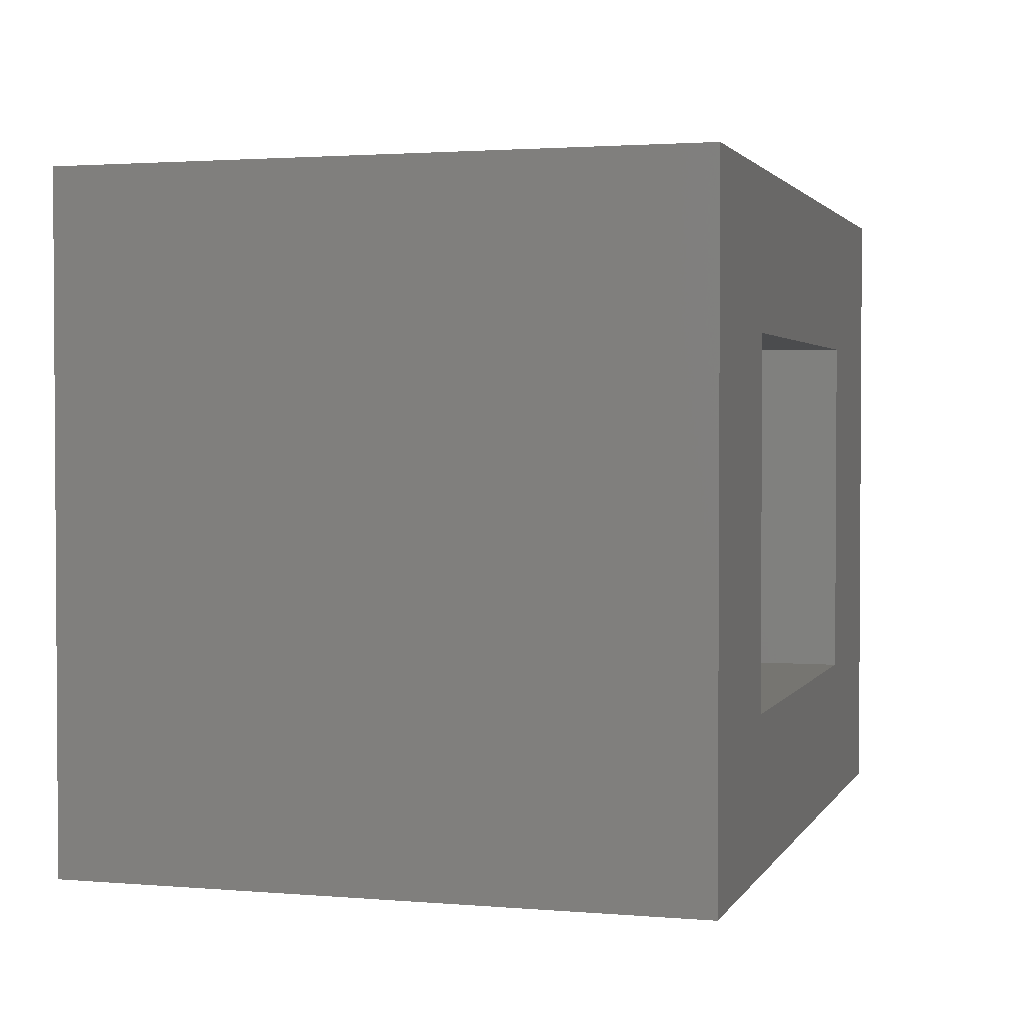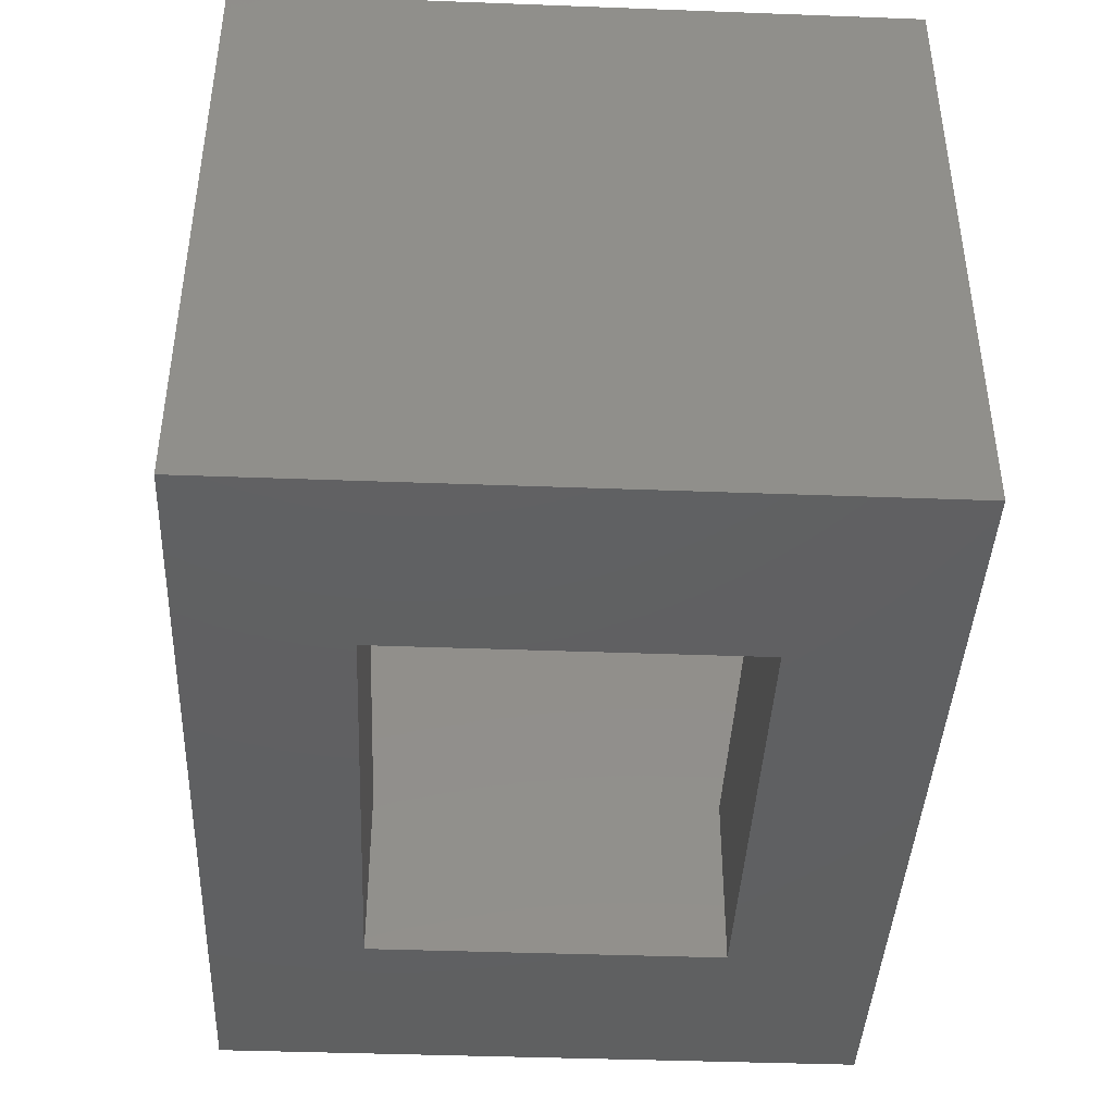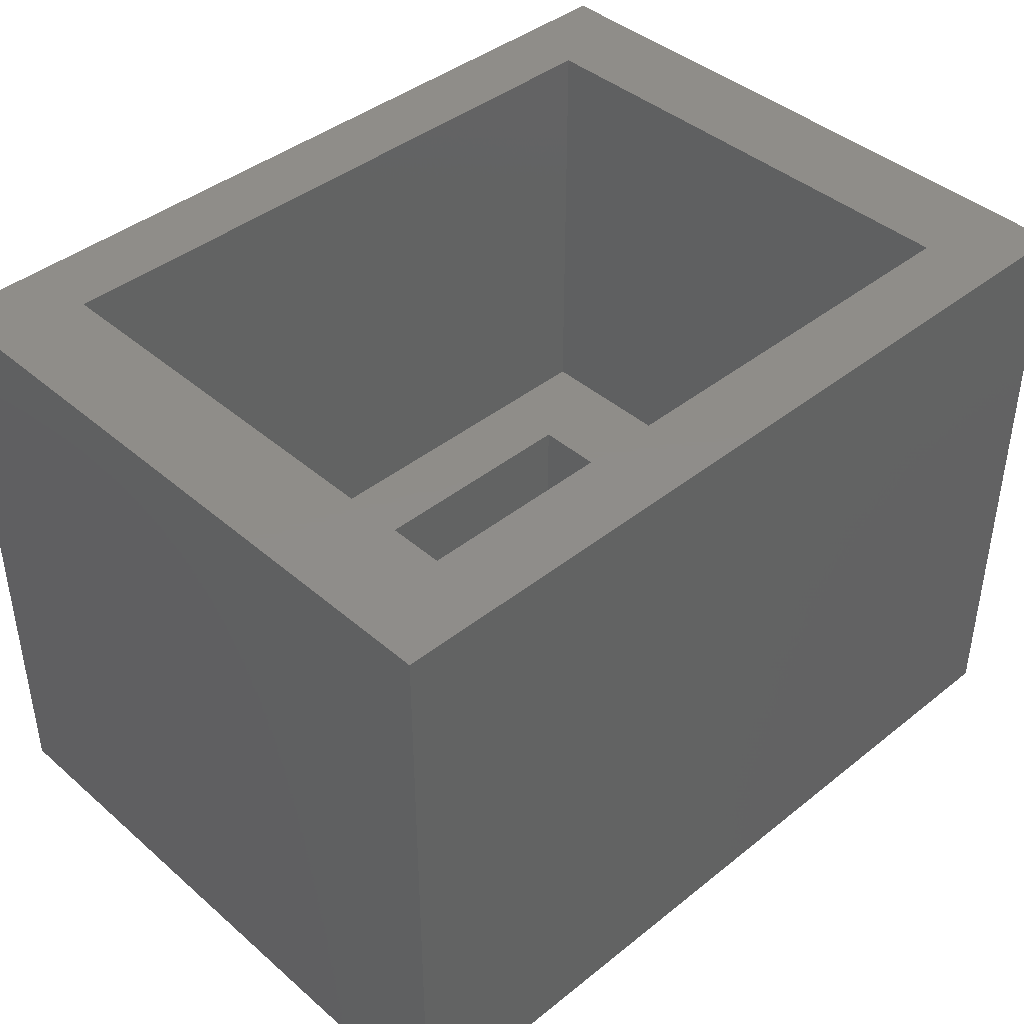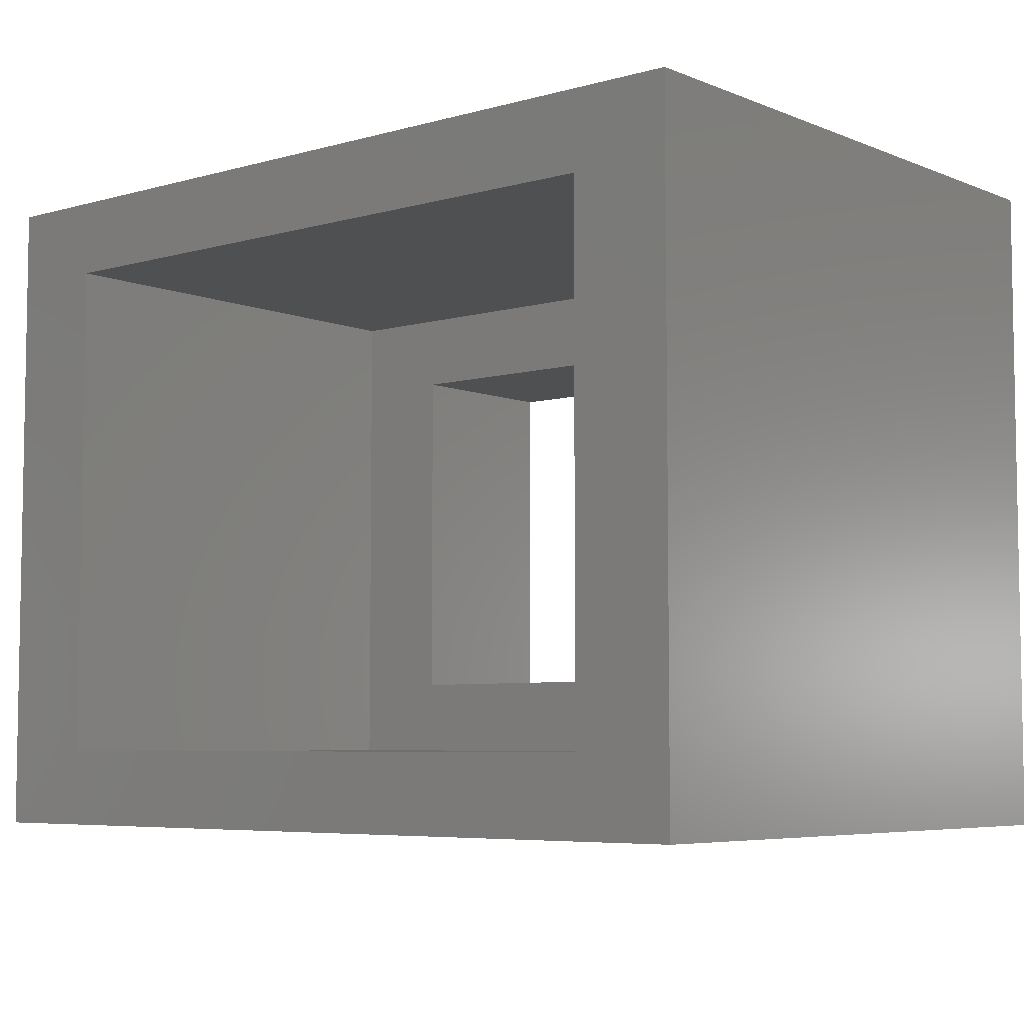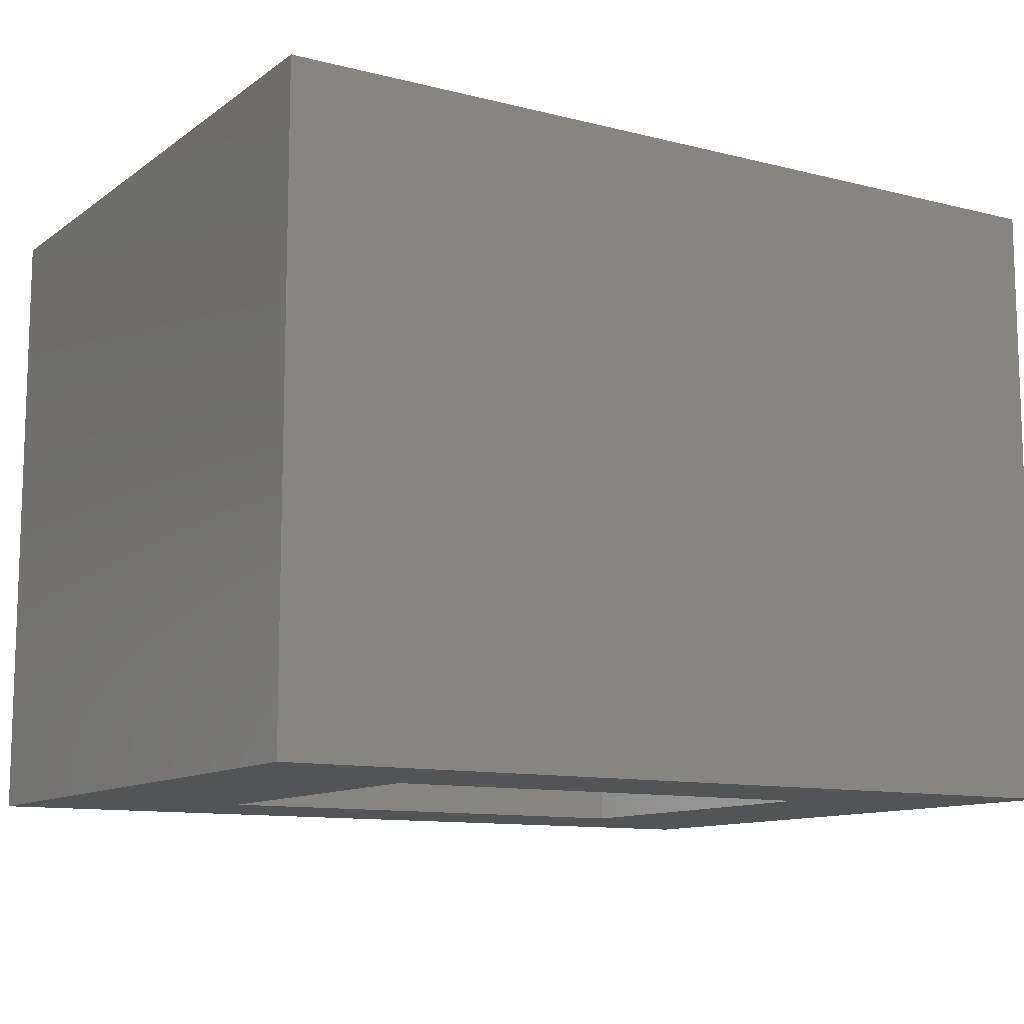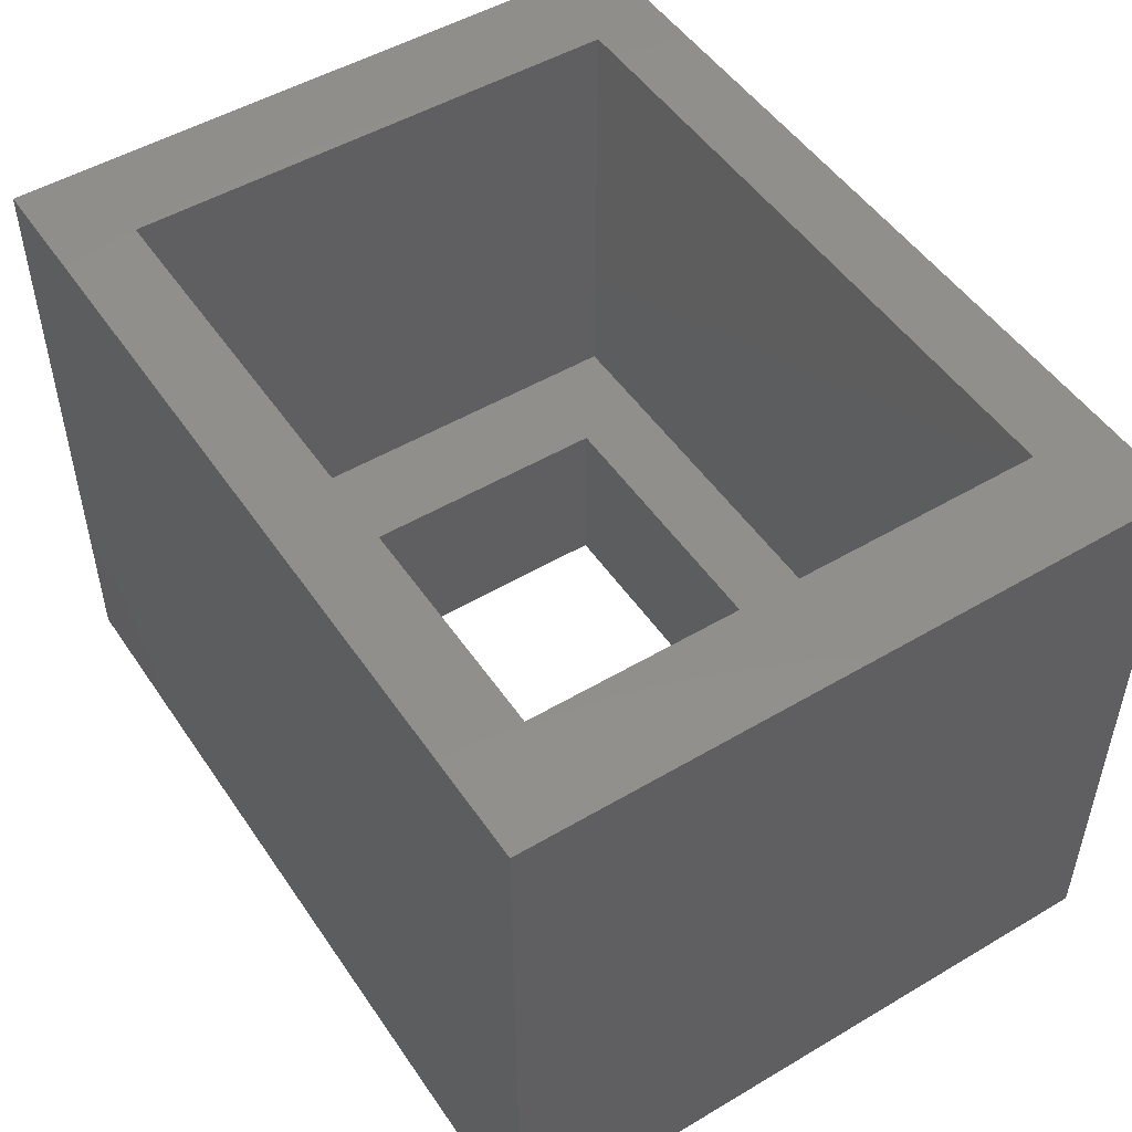
<metadata>
{"format":"stl","ext":"stl","renderer":"f3d","projection":"perspective","resolution":1024,"background":"white","views":[{"elev":2.1,"azim":-73.4,"up":"+Z"},{"elev":-41.6,"azim":-92.6,"up":"+Y"},{"elev":41.6,"azim":-43.9,"up":"+Y"},{"elev":-5.9,"azim":-140.0,"up":"+Z"},{"elev":-11.2,"azim":148.4,"up":"+Y"},{"elev":50.1,"azim":57.0,"up":"+Y"}]}
</metadata>
<code>
# stl→obj: 24 verts, 48 faces
v -3.985 -2.873 -3.042
v -3.985 -2.873 3.042
v -3.985 2.873 -3.042
v -3.985 2.873 3.042
v -2.146 -2.873 -1.638
v 3.985 -2.873 -3.042
v 2.146 -2.873 -1.638
v 3.985 -2.873 3.042
v -2.146 -2.873 1.638
v 2.146 -2.873 1.638
v 3.985 2.873 -3.042
v 3.065 2.873 -2.34
v -3.065 2.873 -2.34
v 3.065 2.873 2.34
v 3.985 2.873 3.042
v -3.065 2.873 2.34
v -2.146 -1.21 -1.638
v -2.146 -1.21 1.638
v 2.146 -1.21 -1.638
v 2.146 -1.21 1.638
v -3.065 -1.21 2.34
v -3.065 -1.21 -2.34
v 3.065 -1.21 2.34
v 3.065 -1.21 -2.34
f 1 2 3
f 3 2 4
f 5 1 6
f 7 5 6
f 2 1 5
f 8 2 9
f 8 10 6
f 8 9 10
f 10 7 6
f 5 9 2
f 1 3 6
f 6 3 11
f 12 11 13
f 14 4 15
f 3 4 16
f 3 16 13
f 3 13 11
f 11 12 15
f 12 14 15
f 16 4 14
f 4 2 8
f 15 4 8
f 8 6 11
f 15 8 11
f 17 18 9
f 5 17 9
f 7 19 17
f 5 7 17
f 20 19 10
f 10 19 7
f 20 10 18
f 18 10 9
f 13 16 21
f 22 13 21
f 14 23 16
f 16 23 21
f 14 12 23
f 23 12 24
f 24 12 13
f 22 24 13
f 17 24 22
f 19 24 17
f 21 17 22
f 20 24 19
f 23 24 20
f 23 20 21
f 20 18 21
f 17 21 18

</code>
